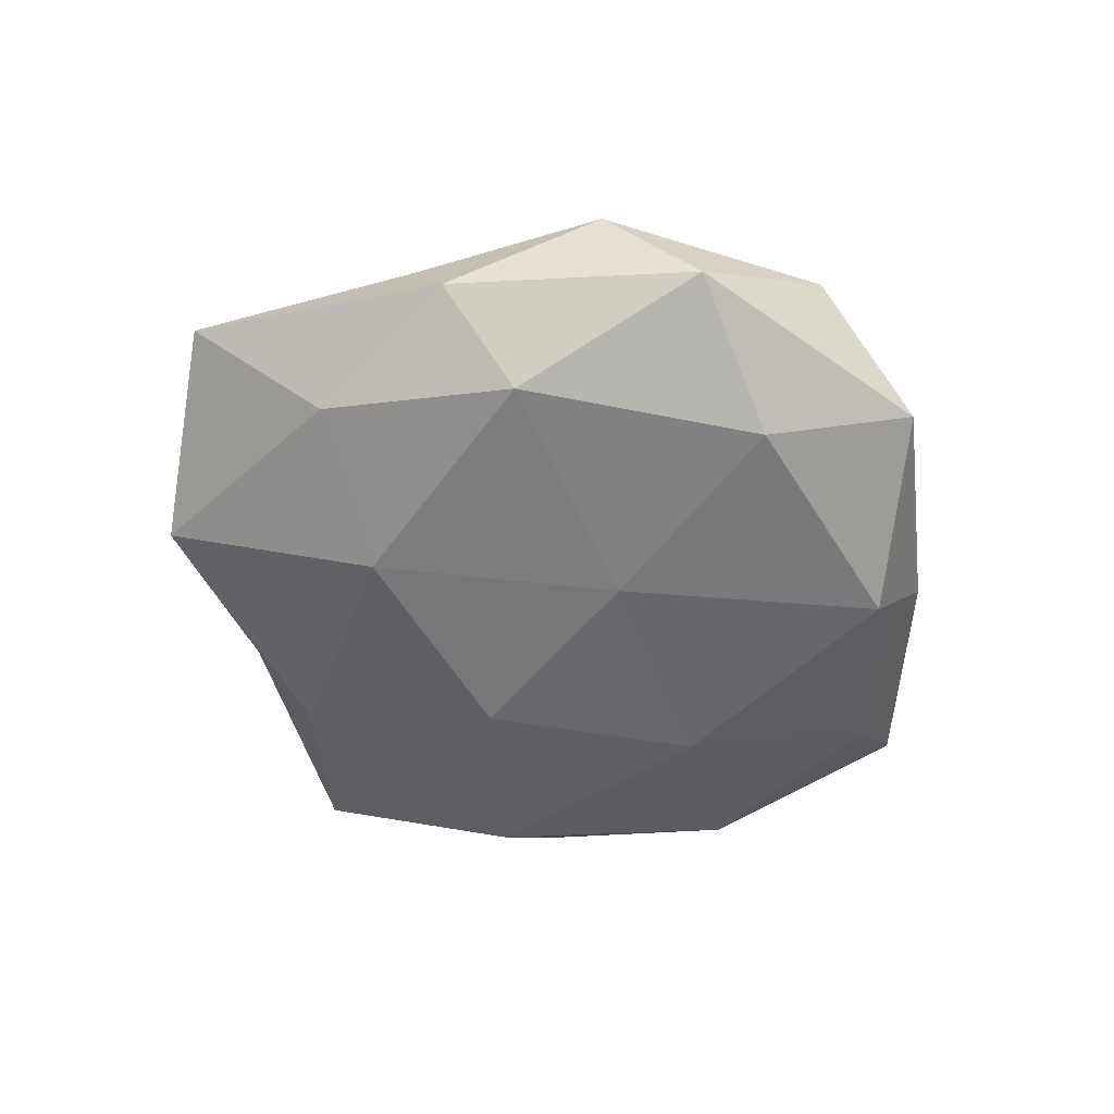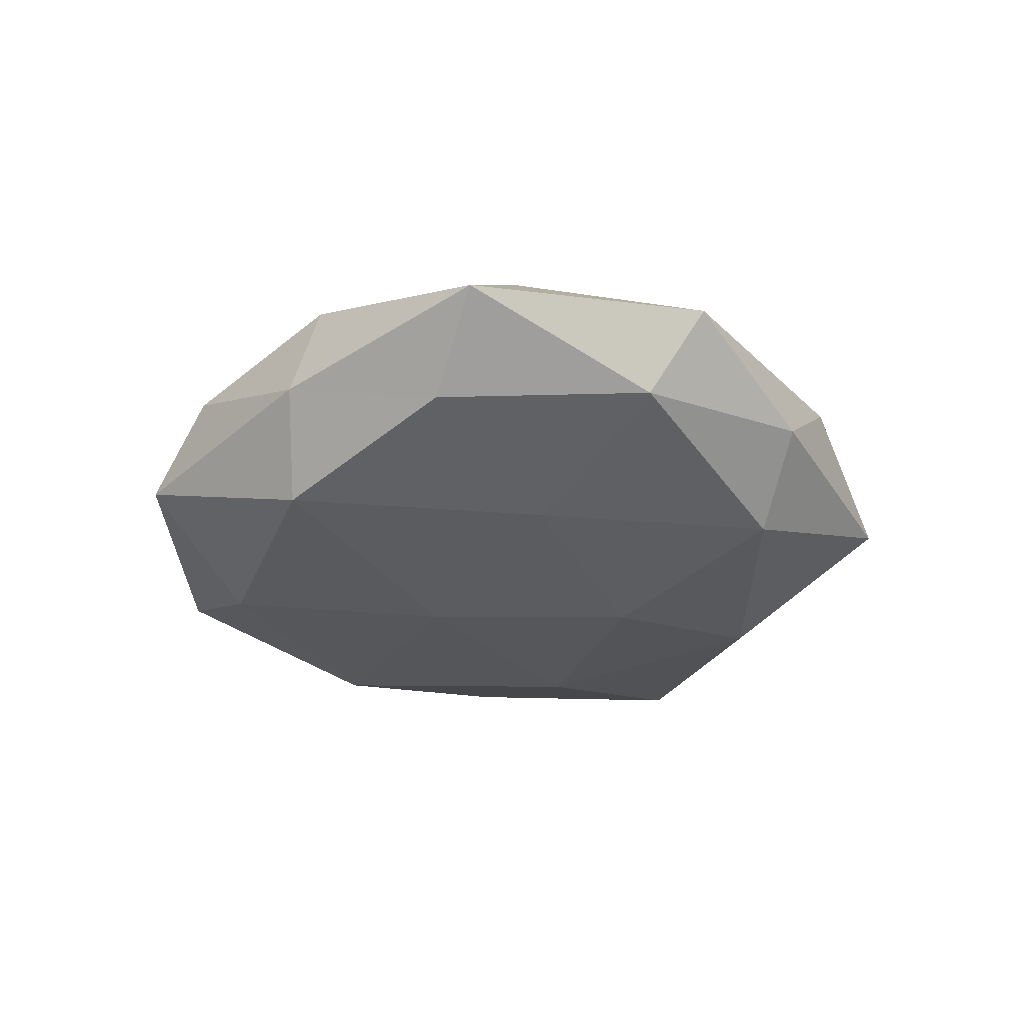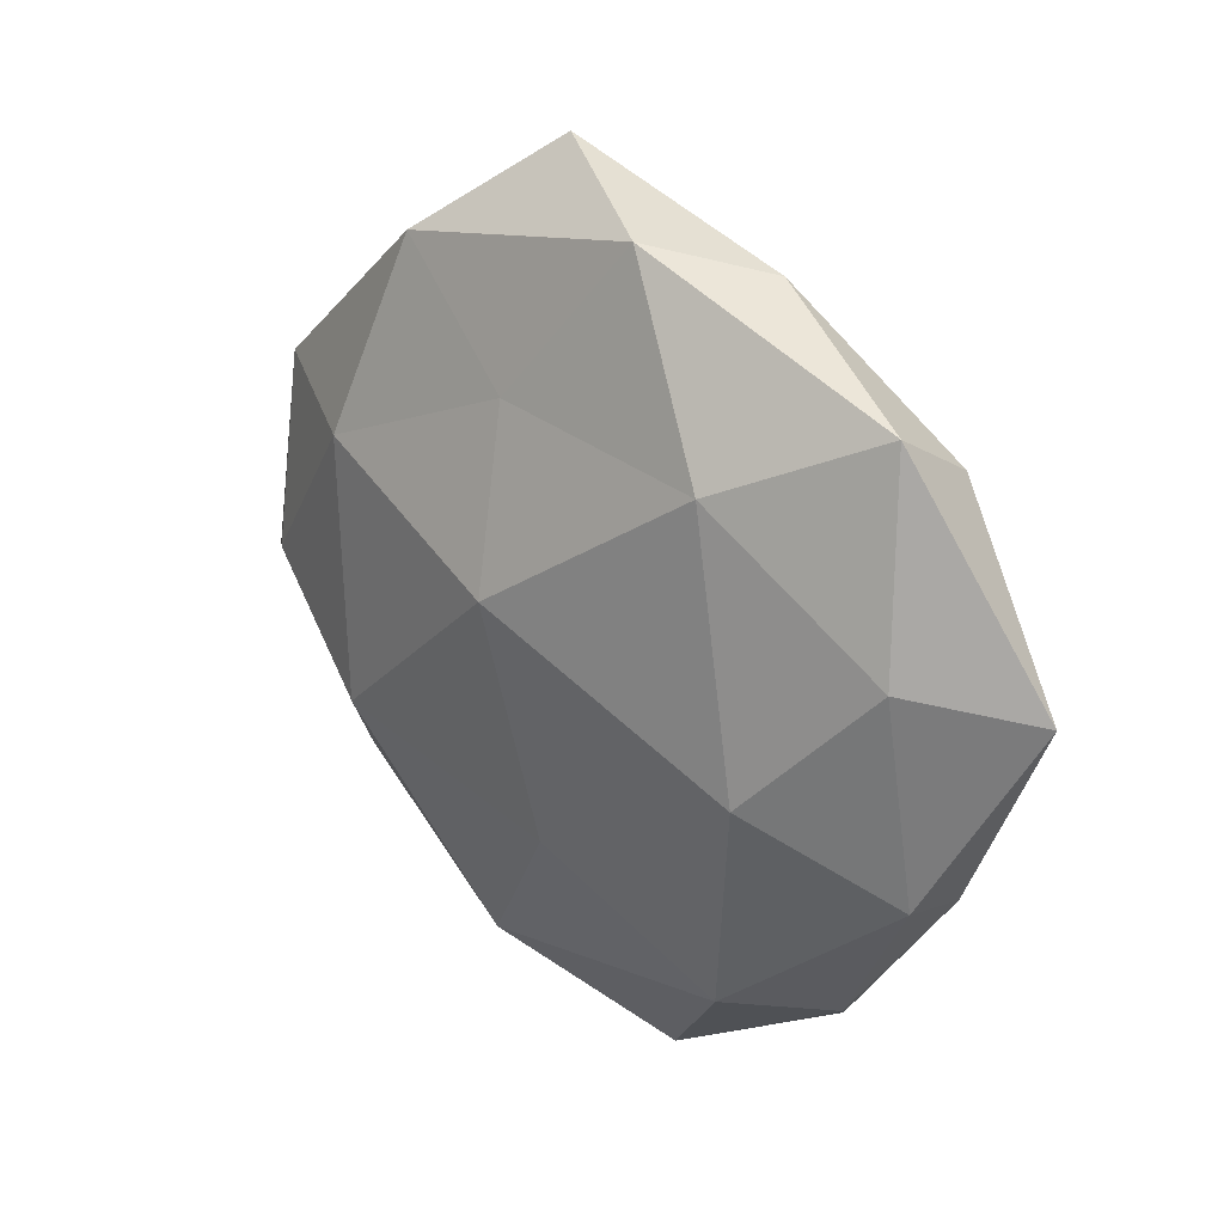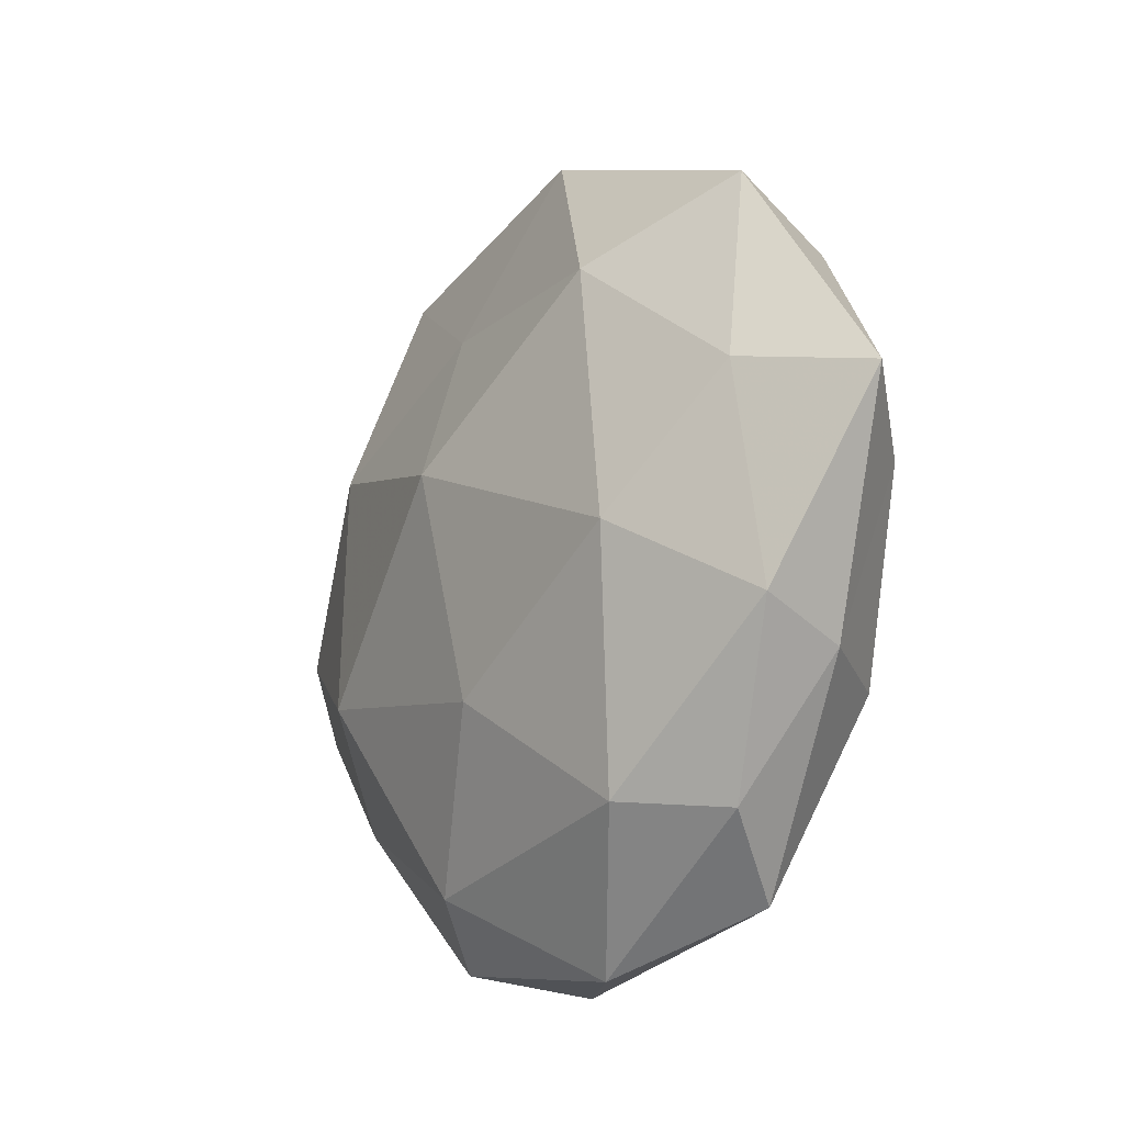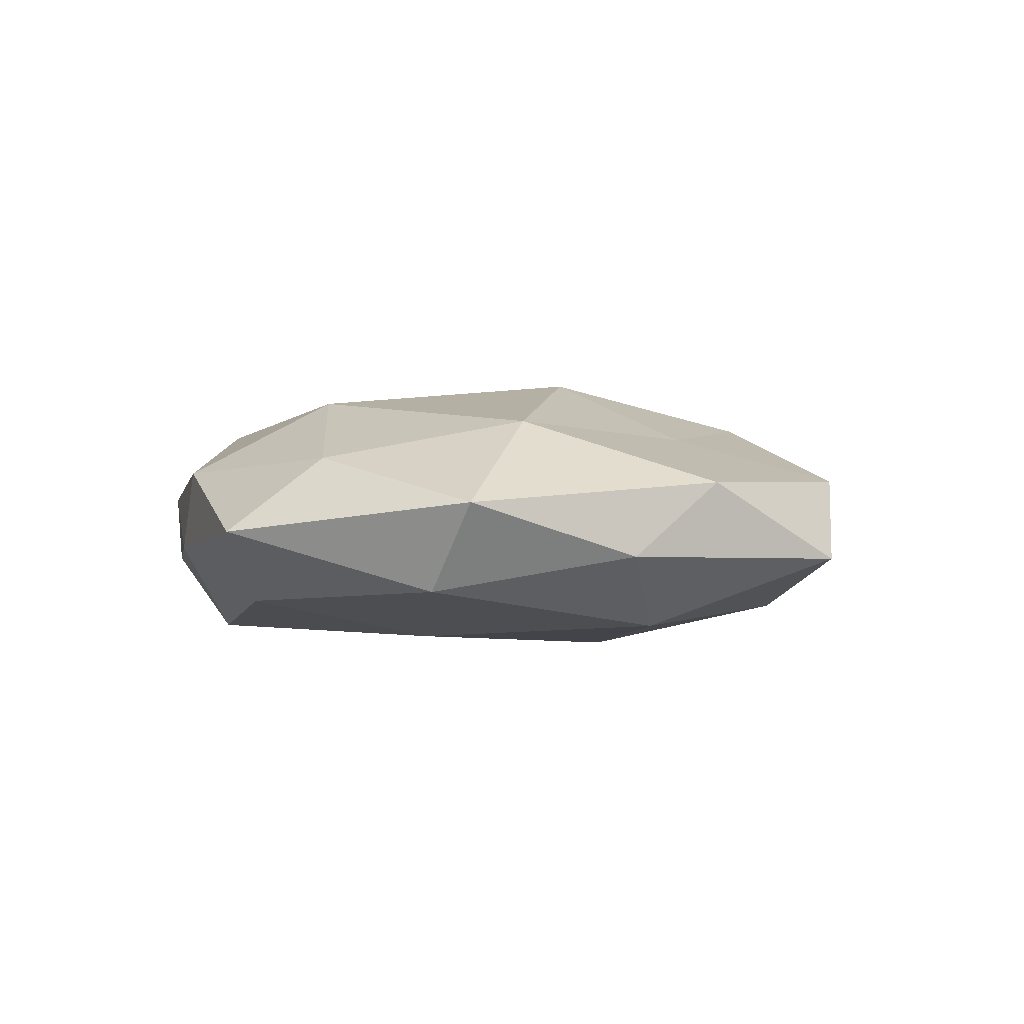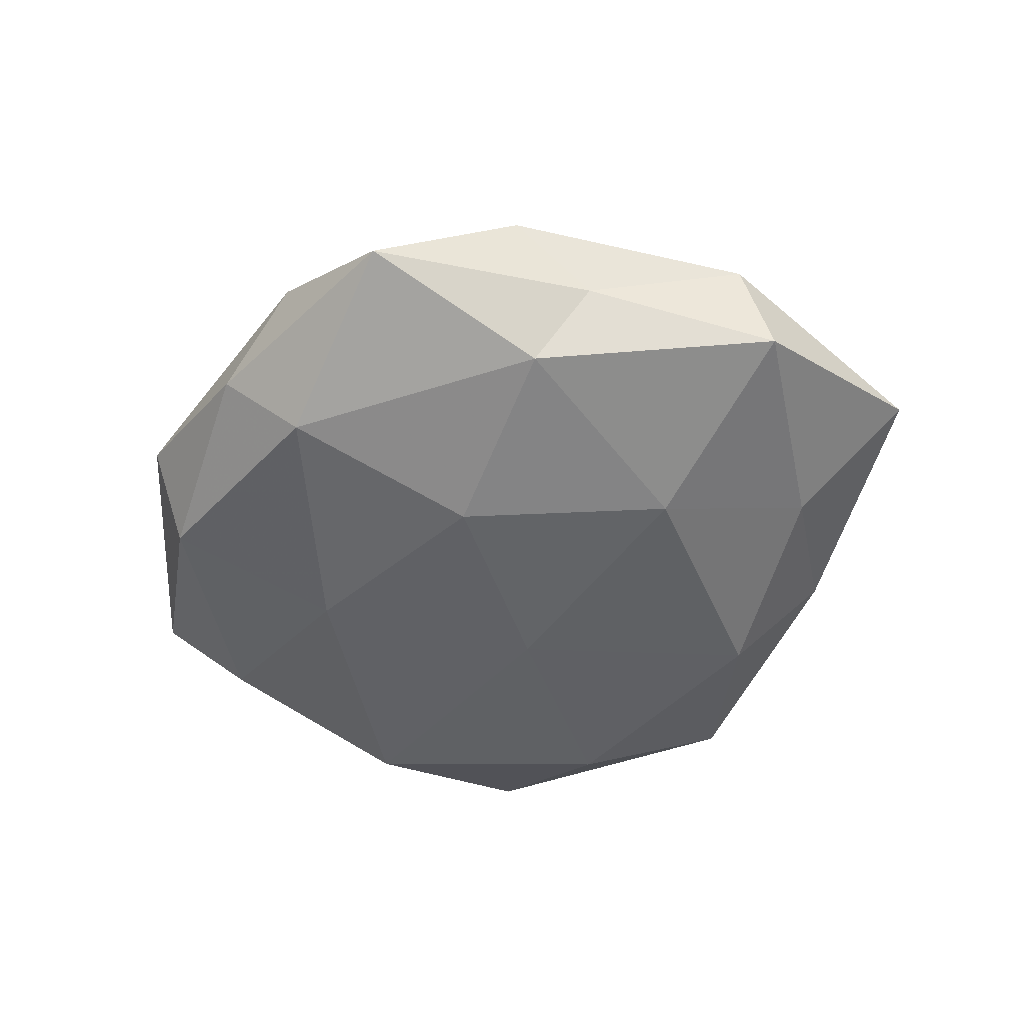
<metadata>
{"format":"obj","ext":"obj","renderer":"f3d","projection":"perspective","resolution":1024,"background":"white","views":[{"elev":-54.8,"azim":-26.2,"up":"+Z"},{"elev":-30.4,"azim":103.3,"up":"+Z"},{"elev":29.4,"azim":42.5,"up":"+Y"},{"elev":-16.2,"azim":56.0,"up":"+Y"},{"elev":1.8,"azim":136.9,"up":"+Z"},{"elev":-50.2,"azim":-147.8,"up":"+Z"}]}
</metadata>
<code>
v -0.043 -0.01287 -0.009779
v -0.06116 -0.01114 -0.0004618
v 0.04442 0.01283 0.009805
v -0.034 0.03304 -0.003151
v -0.003446 0.01007 0.02052
v 0.04578 -0.01857 -0.003536
v -0.02822 0.00279 -0.01644
v 0.03995 0.03034 -0.007793
v -0.03528 -0.03376 -0.004003
v 0.05845 0.01016 7.811e-05
v 0.02489 -0.0341 0.01263
v 0.006472 0.05063 0.006523
v -0.009766 -0.0406 0.01258
v -0.03704 -0.02841 0.006801
v 0.03548 -0.03541 0.002939
v 0.02268 0.02955 0.01485
v 0.02856 -0.04469 -0.00671
v 0.04014 0.03817 0.004197
v -0.007684 0.03043 0.01226
v 0.00261 -0.009119 -0.01787
v -0.05146 0.02013 0.003551
v 0.009051 -0.03805 -0.01549
v -0.02868 -0.01423 0.01742
v -0.02797 0.04266 0.006122
v -0.05331 0.01537 -0.008757
v 0.04864 0.003126 -0.009989
v -0.006872 -0.0515 -0.006937
v -0.04909 -0.003693 0.009636
v 0.02506 0.01207 -0.01578
v 0.01884 0.04725 -0.003256
v 0.003319 -0.0194 0.01836
v -0.02283 -0.02984 -0.01509
v 0.009707 0.0413 -0.01335
v 0.03049 -0.003638 0.0176
v -0.02495 0.03314 -0.01285
v -0.003561 0.0182 -0.01811
v 0.03653 -0.0205 -0.01553
v 0.01135 -0.05198 0.003707
v 0.04707 -0.0142 0.007436
v -0.01255 0.05522 -0.004367
v -0.01932 -0.04812 0.002903
v -0.03354 0.01809 0.01376
f 9 2 1
f 14 2 9
f 15 17 6
f 18 3 10
f 18 10 8
f 18 16 3
f 12 16 18
f 16 19 5
f 12 19 16
f 13 23 14
f 12 24 19
f 24 4 21
f 1 2 25
f 25 7 1
f 2 21 25
f 25 21 4
f 26 10 6
f 8 10 26
f 27 22 17
f 14 28 2
f 2 28 21
f 14 23 28
f 8 26 29
f 30 18 8
f 30 12 18
f 13 11 31
f 23 31 5
f 13 31 23
f 32 1 7
f 9 1 32
f 32 7 20
f 22 32 20
f 9 32 27
f 27 32 22
f 8 29 33
f 30 8 33
f 3 16 34
f 16 5 34
f 34 5 31
f 31 11 34
f 4 35 25
f 35 7 25
f 20 7 36
f 36 29 20
f 33 29 36
f 35 36 7
f 33 36 35
f 17 37 6
f 17 22 37
f 20 37 22
f 6 37 26
f 29 37 20
f 29 26 37
f 38 11 13
f 38 15 11
f 38 17 15
f 27 17 38
f 10 3 39
f 10 39 6
f 6 39 15
f 11 15 39
f 34 39 3
f 11 39 34
f 40 4 24
f 40 24 12
f 30 40 12
f 30 33 40
f 40 35 4
f 33 35 40
f 41 14 9
f 41 13 14
f 41 9 27
f 41 38 13
f 41 27 38
f 42 5 19
f 23 5 42
f 19 24 42
f 24 21 42
f 42 21 28
f 28 23 42

</code>
